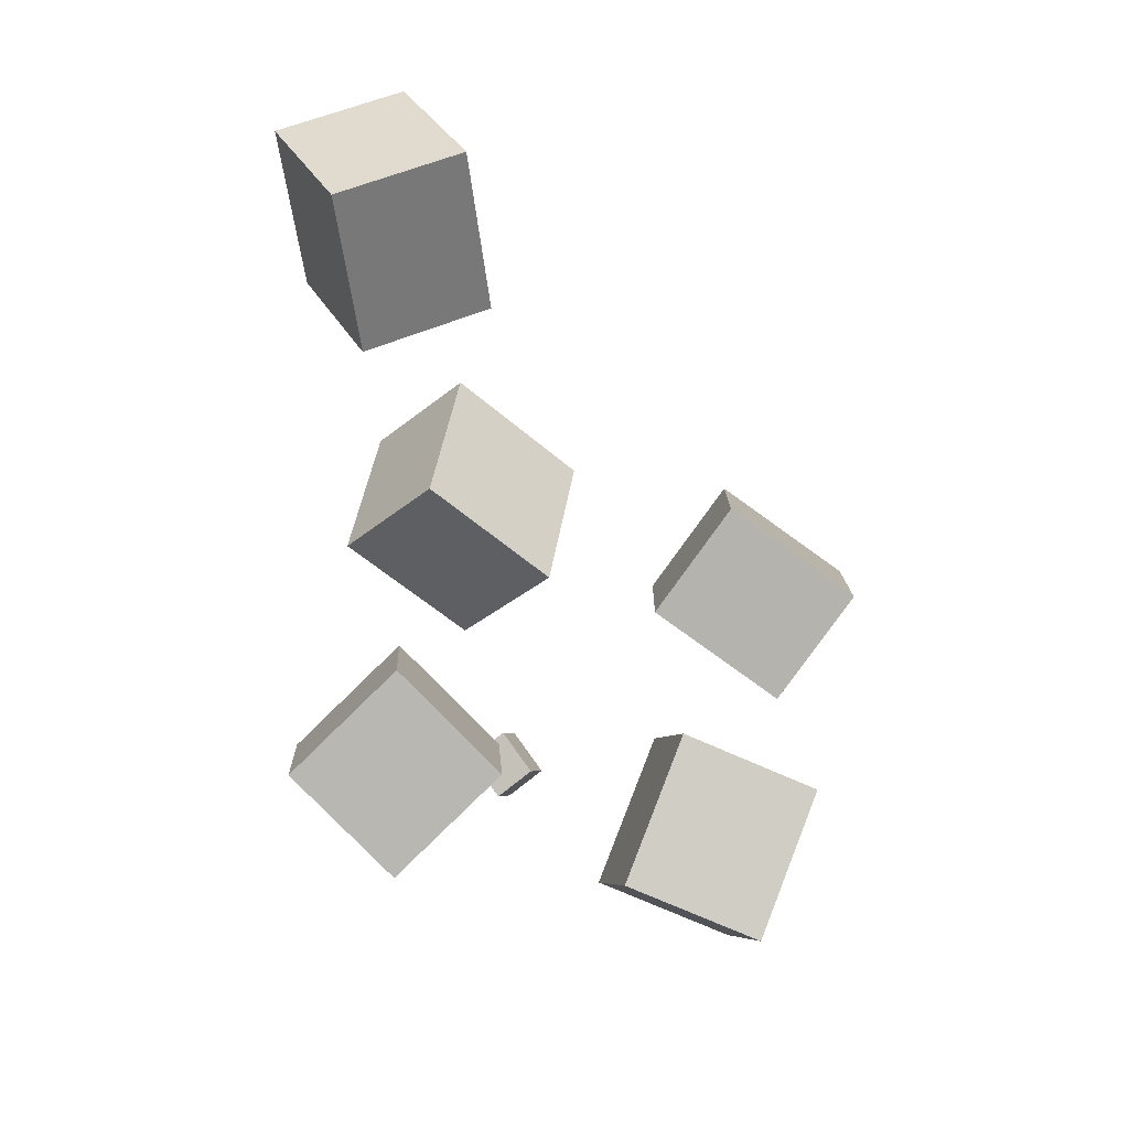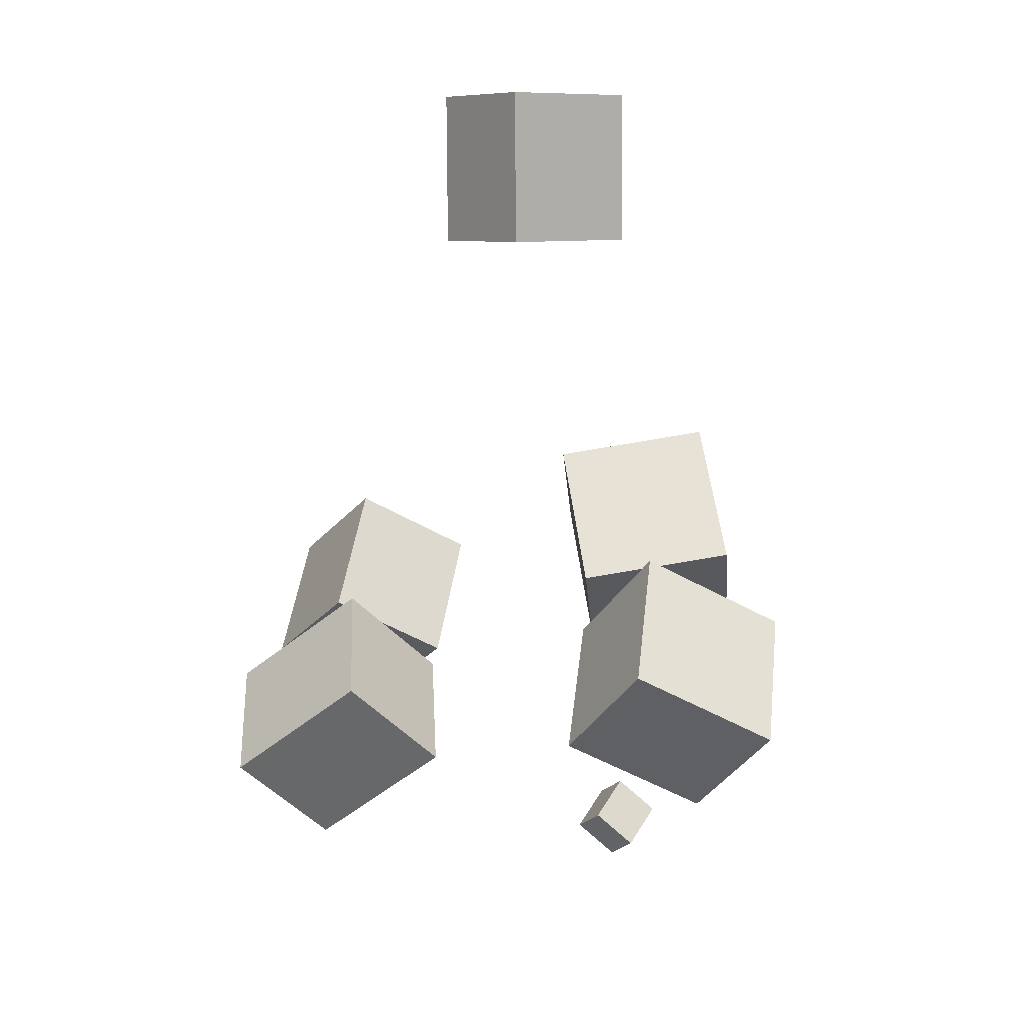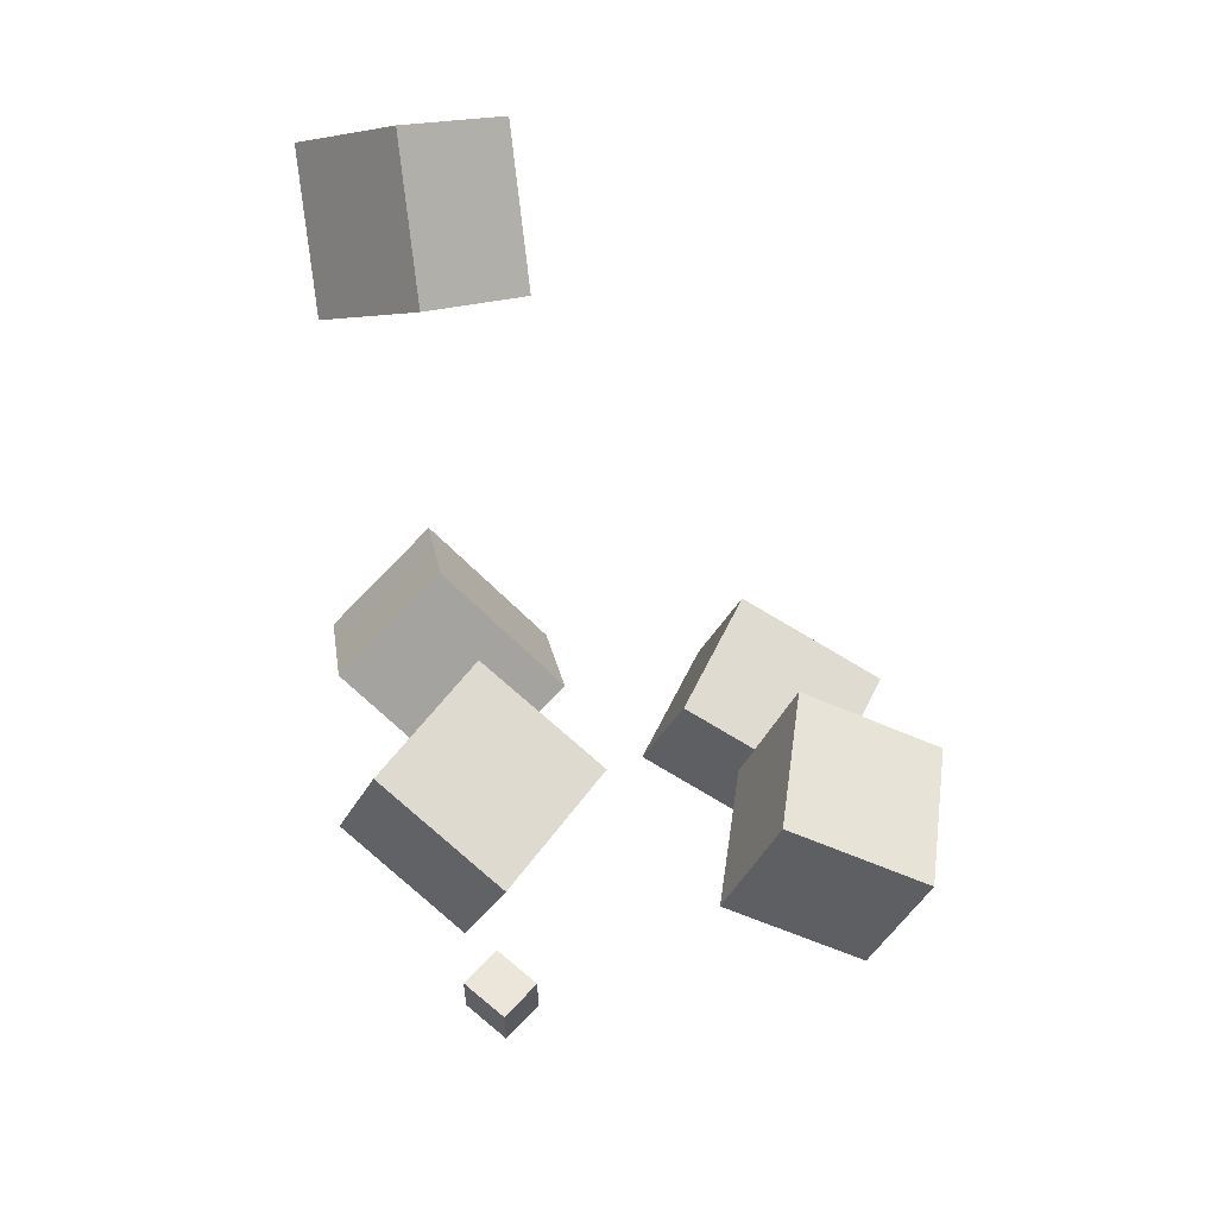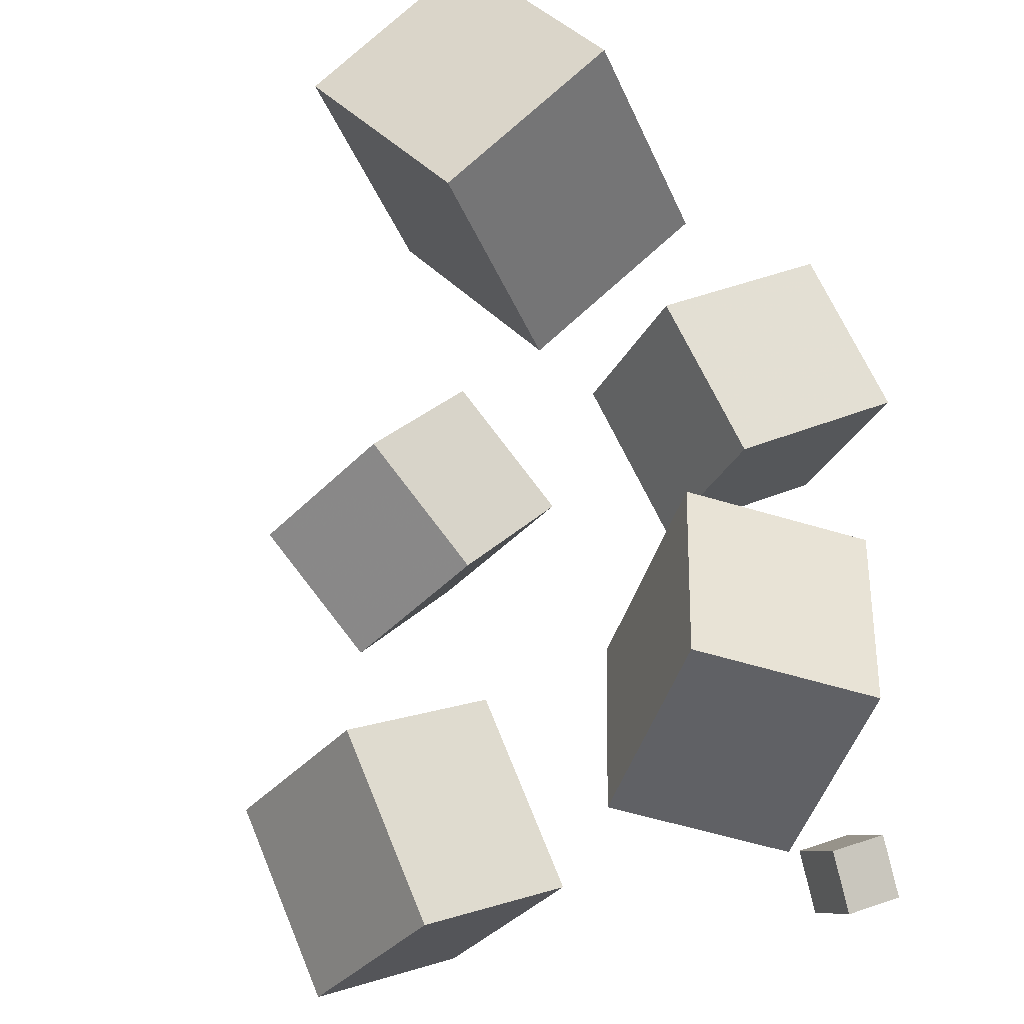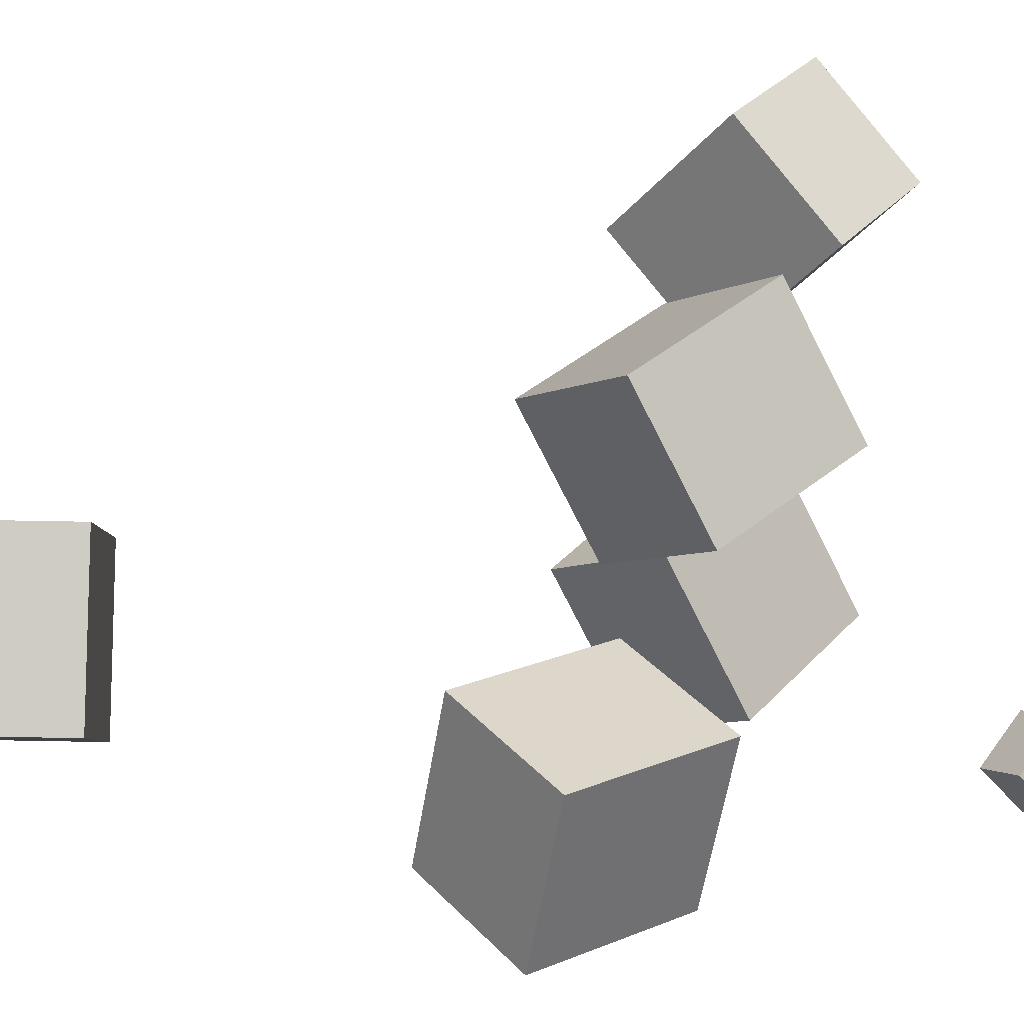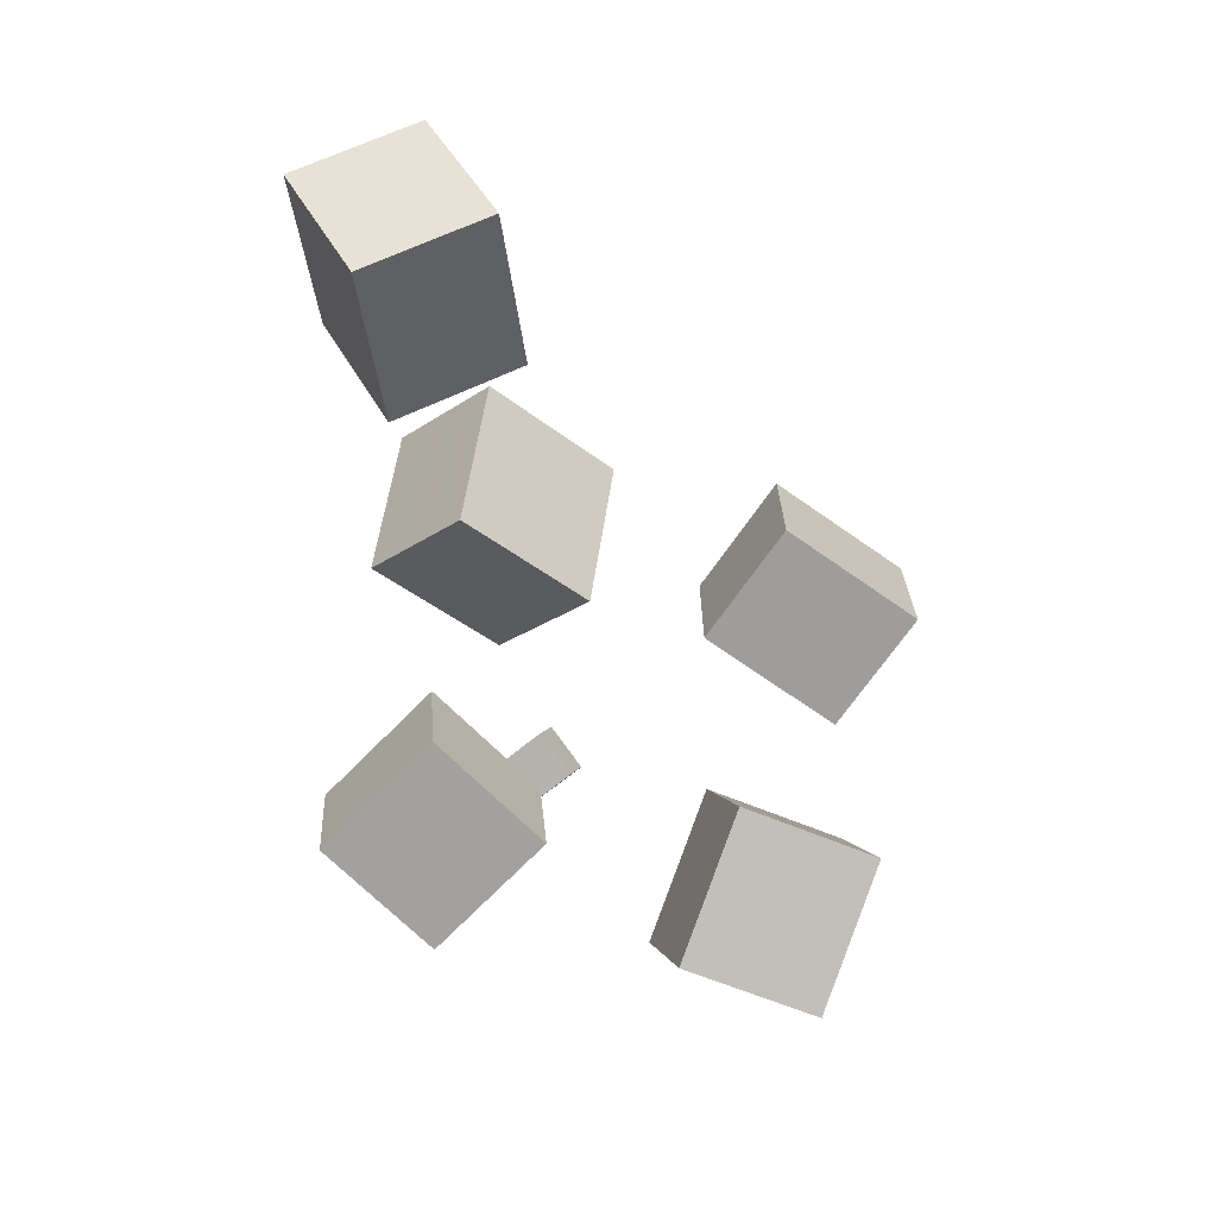
<metadata>
{"format":"obj","ext":"obj","renderer":"f3d","projection":"perspective","resolution":1024,"background":"white","views":[{"elev":38.1,"azim":13.0,"up":"+Y"},{"elev":15.4,"azim":91.0,"up":"+Y"},{"elev":8.1,"azim":-4.5,"up":"+Y"},{"elev":-38.5,"azim":-152.7,"up":"+Z"},{"elev":32.5,"azim":-82.2,"up":"+Z"},{"elev":47.8,"azim":11.8,"up":"+Y"}]}
</metadata>
<code>
v -0.1363 -0.1523 -0.1925
v -0.129 -0.1727 -0.0661
v -0.2312 -0.06118 -0.1723
v -0.2239 -0.08153 -0.04592
v -0.05909 -0.07373 -0.1843
v -0.05176 -0.09408 -0.05792
v -0.154 0.01741 -0.1642
v -0.1467 -0.002935 -0.03775
f 1.0 7.0 5.0
f 1.0 3.0 7.0
f 1.0 4.0 3.0
f 1.0 2.0 4.0
f 3.0 8.0 7.0
f 3.0 4.0 8.0
f 5.0 7.0 8.0
f 5.0 8.0 6.0
f 1.0 5.0 6.0
f 1.0 6.0 2.0
f 2.0 6.0 8.0
f 2.0 8.0 4.0
v 0.04105 -0.2099 0.1671
v 0.07438 -0.1412 0.2313
v 0.06545 -0.1347 0.07387
v 0.09877 -0.066 0.138
v 0.1447 -0.253 0.1595
v 0.178 -0.1843 0.2236
v 0.1691 -0.1778 0.06621
v 0.2024 -0.1091 0.1303
f 9.0 15.0 13.0
f 9.0 11.0 15.0
f 9.0 12.0 11.0
f 9.0 10.0 12.0
f 11.0 16.0 15.0
f 11.0 12.0 16.0
f 13.0 15.0 16.0
f 13.0 16.0 14.0
f 9.0 13.0 14.0
f 9.0 14.0 10.0
f 10.0 14.0 16.0
f 10.0 16.0 12.0
v -0.2339 0.1861 -0.02648
v -0.16 0.1941 0.06869
v -0.2492 0.3141 -0.02534
v -0.1753 0.3221 0.06984
v -0.1535 0.1963 -0.08977
v -0.07956 0.2043 0.005402
v -0.1687 0.3243 -0.08863
v -0.09485 0.3322 0.006544
f 17.0 23.0 21.0
f 17.0 19.0 23.0
f 17.0 20.0 19.0
f 17.0 18.0 20.0
f 19.0 24.0 23.0
f 19.0 20.0 24.0
f 21.0 23.0 24.0
f 21.0 24.0 22.0
f 17.0 21.0 22.0
f 17.0 22.0 18.0
f 18.0 22.0 24.0
f 18.0 24.0 20.0
v -0.1337 -0.2333 0.1379
v -0.1082 -0.1818 0.2249
v -0.2199 -0.1597 0.1195
v -0.1944 -0.1082 0.2065
v -0.06225 -0.165 0.07648
v -0.03677 -0.1134 0.1635
v -0.1484 -0.09138 0.05814
v -0.123 -0.03985 0.1451
f 25.0 31.0 29.0
f 25.0 27.0 31.0
f 25.0 28.0 27.0
f 25.0 26.0 28.0
f 27.0 32.0 31.0
f 27.0 28.0 32.0
f 29.0 31.0 32.0
f 29.0 32.0 30.0
f 25.0 29.0 30.0
f 25.0 30.0 26.0
f 26.0 30.0 32.0
f 26.0 32.0 28.0
v -0.09738 -0.382 -0.08637
v -0.09982 -0.3548 -0.05532
v -0.1284 -0.3602 -0.1079
v -0.1309 -0.3331 -0.07681
v -0.07074 -0.3605 -0.1031
v -0.07318 -0.3333 -0.07202
v -0.1018 -0.3387 -0.1246
v -0.1042 -0.3116 -0.09351
f 33.0 39.0 37.0
f 33.0 35.0 39.0
f 33.0 36.0 35.0
f 33.0 34.0 36.0
f 35.0 40.0 39.0
f 35.0 36.0 40.0
f 37.0 39.0 40.0
f 37.0 40.0 38.0
f 33.0 37.0 38.0
f 33.0 38.0 34.0
f 34.0 38.0 40.0
f 34.0 40.0 36.0
v 0.01768 -0.1715 -0.1621
v 0.03967 -0.112 -0.05447
v 0.0694 -0.09411 -0.2155
v 0.09139 -0.03455 -0.1079
v 0.1264 -0.2352 -0.1491
v 0.1484 -0.1756 -0.04146
v 0.1781 -0.1577 -0.2025
v 0.2001 -0.09818 -0.09491
f 41.0 47.0 45.0
f 41.0 43.0 47.0
f 41.0 44.0 43.0
f 41.0 42.0 44.0
f 43.0 48.0 47.0
f 43.0 44.0 48.0
f 45.0 47.0 48.0
f 45.0 48.0 46.0
f 41.0 45.0 46.0
f 41.0 46.0 42.0
f 42.0 46.0 48.0
f 42.0 48.0 44.0

</code>
